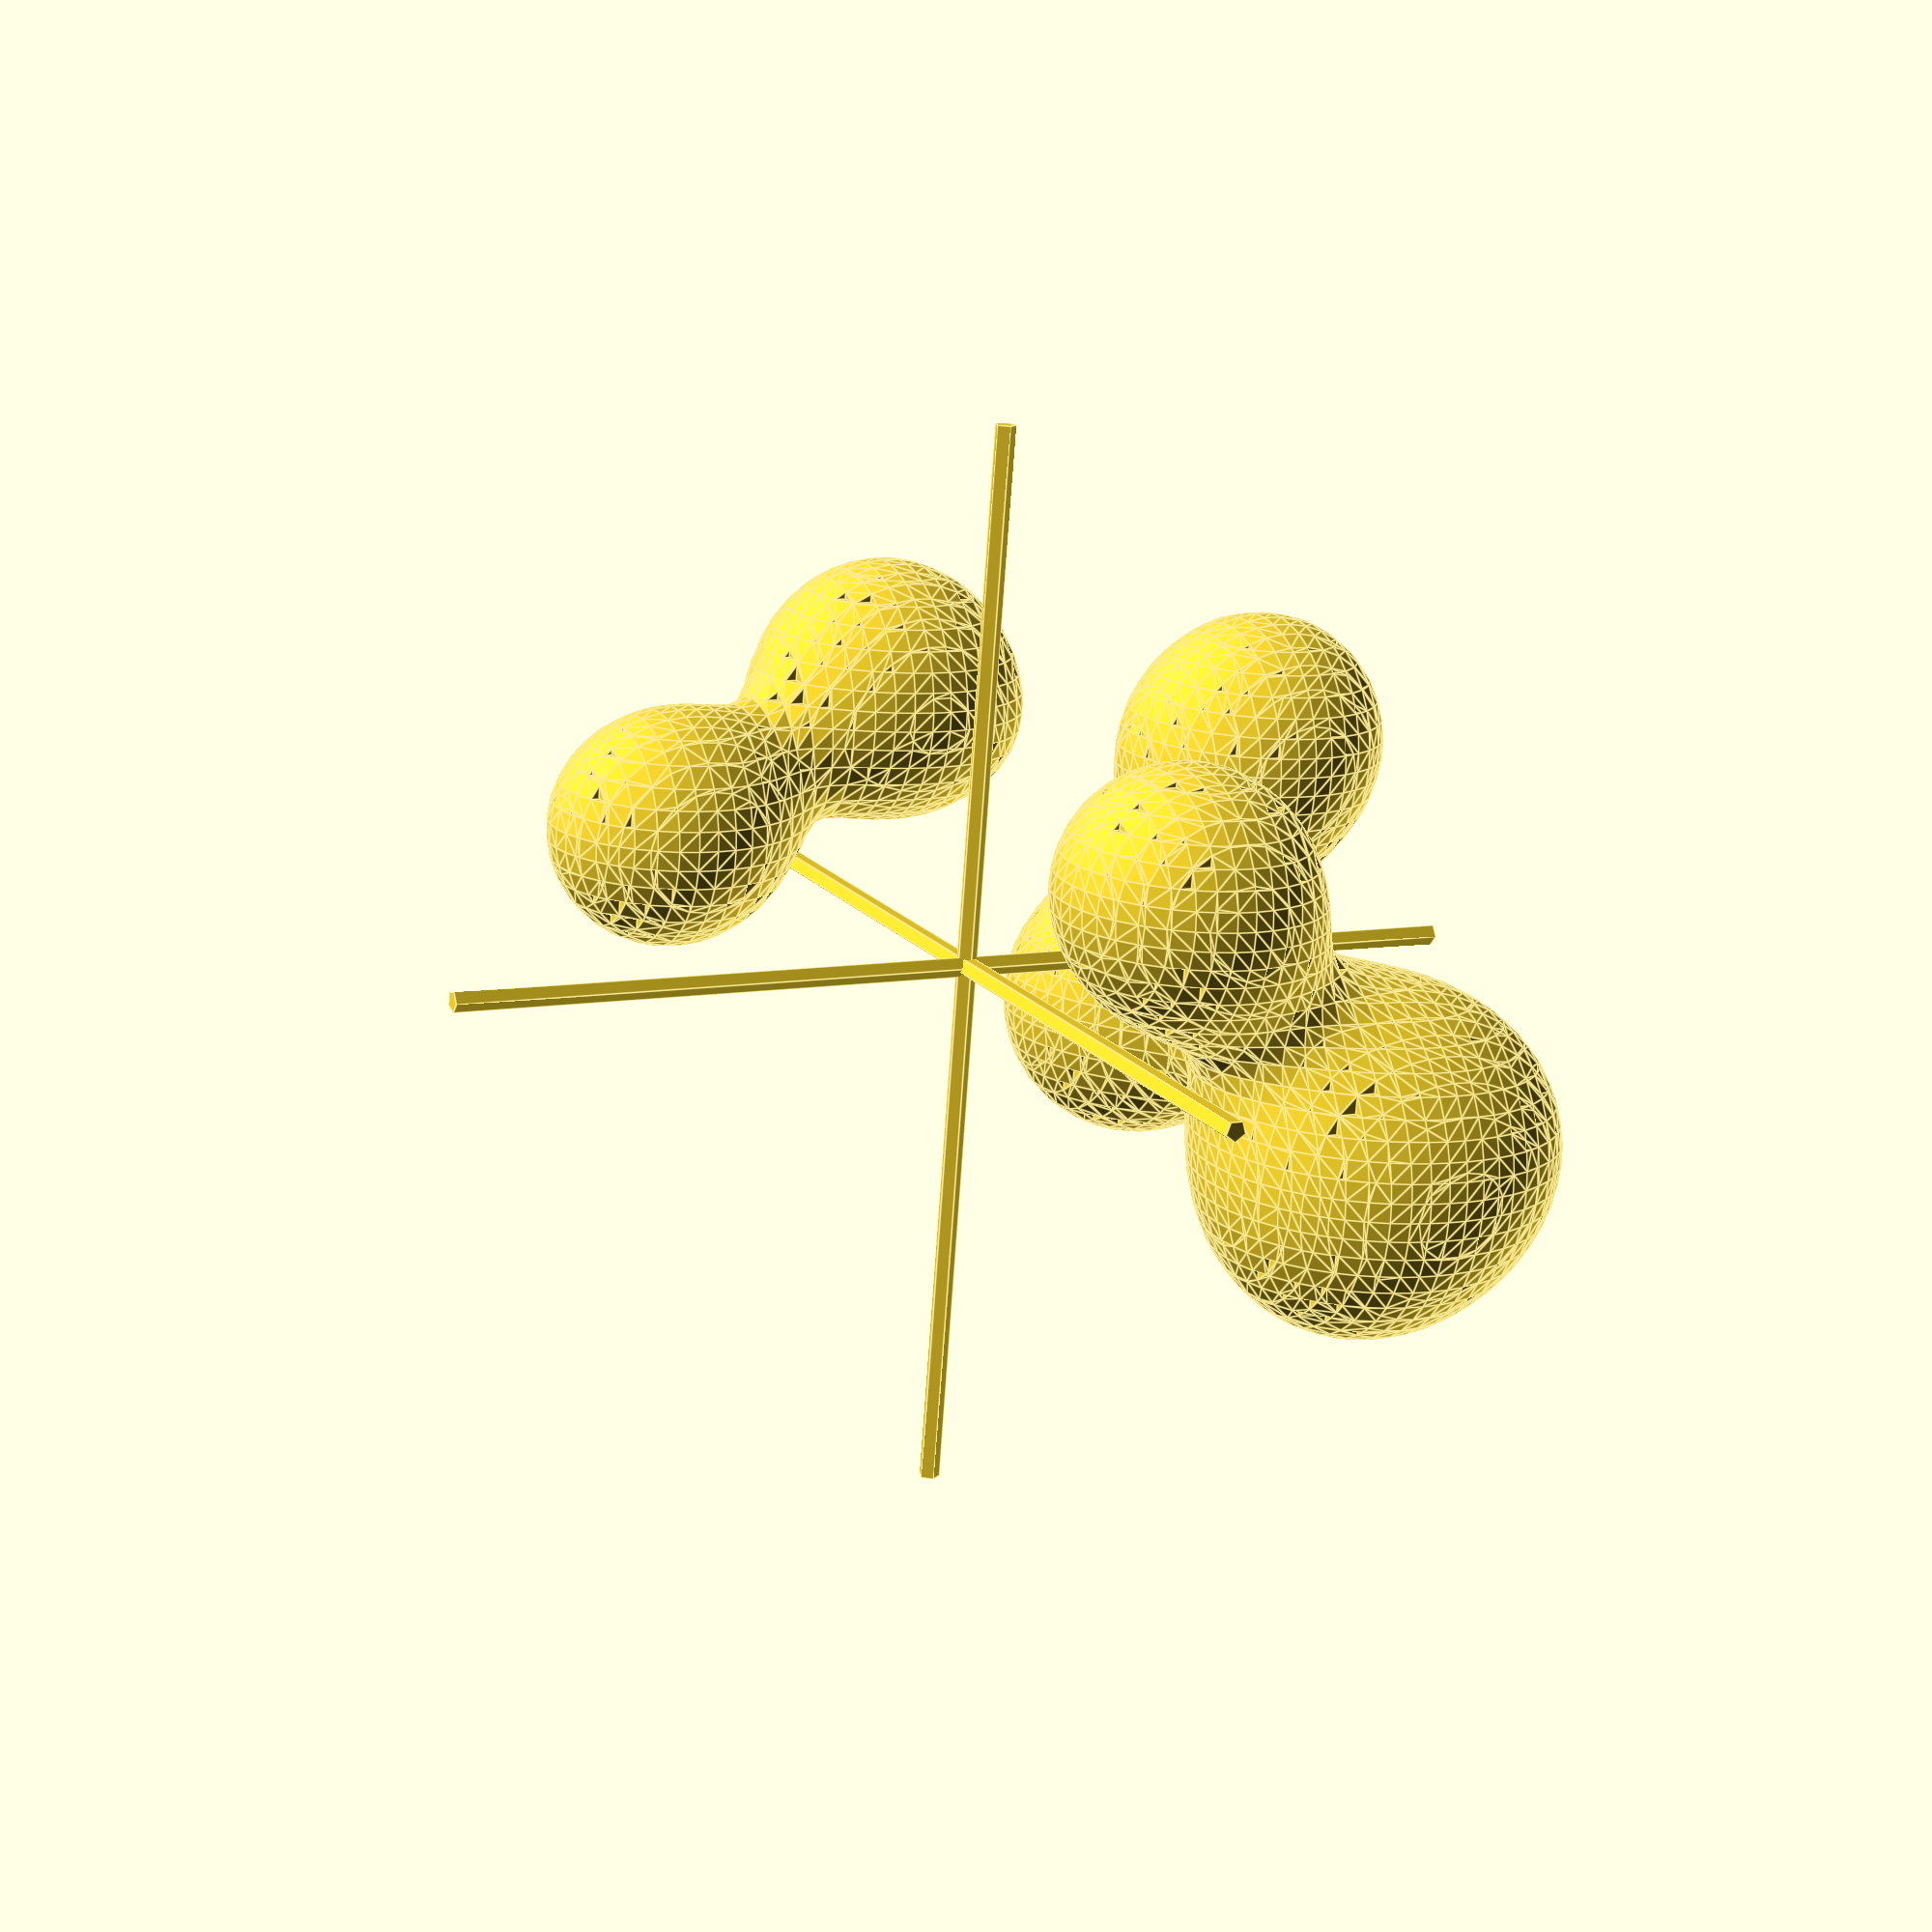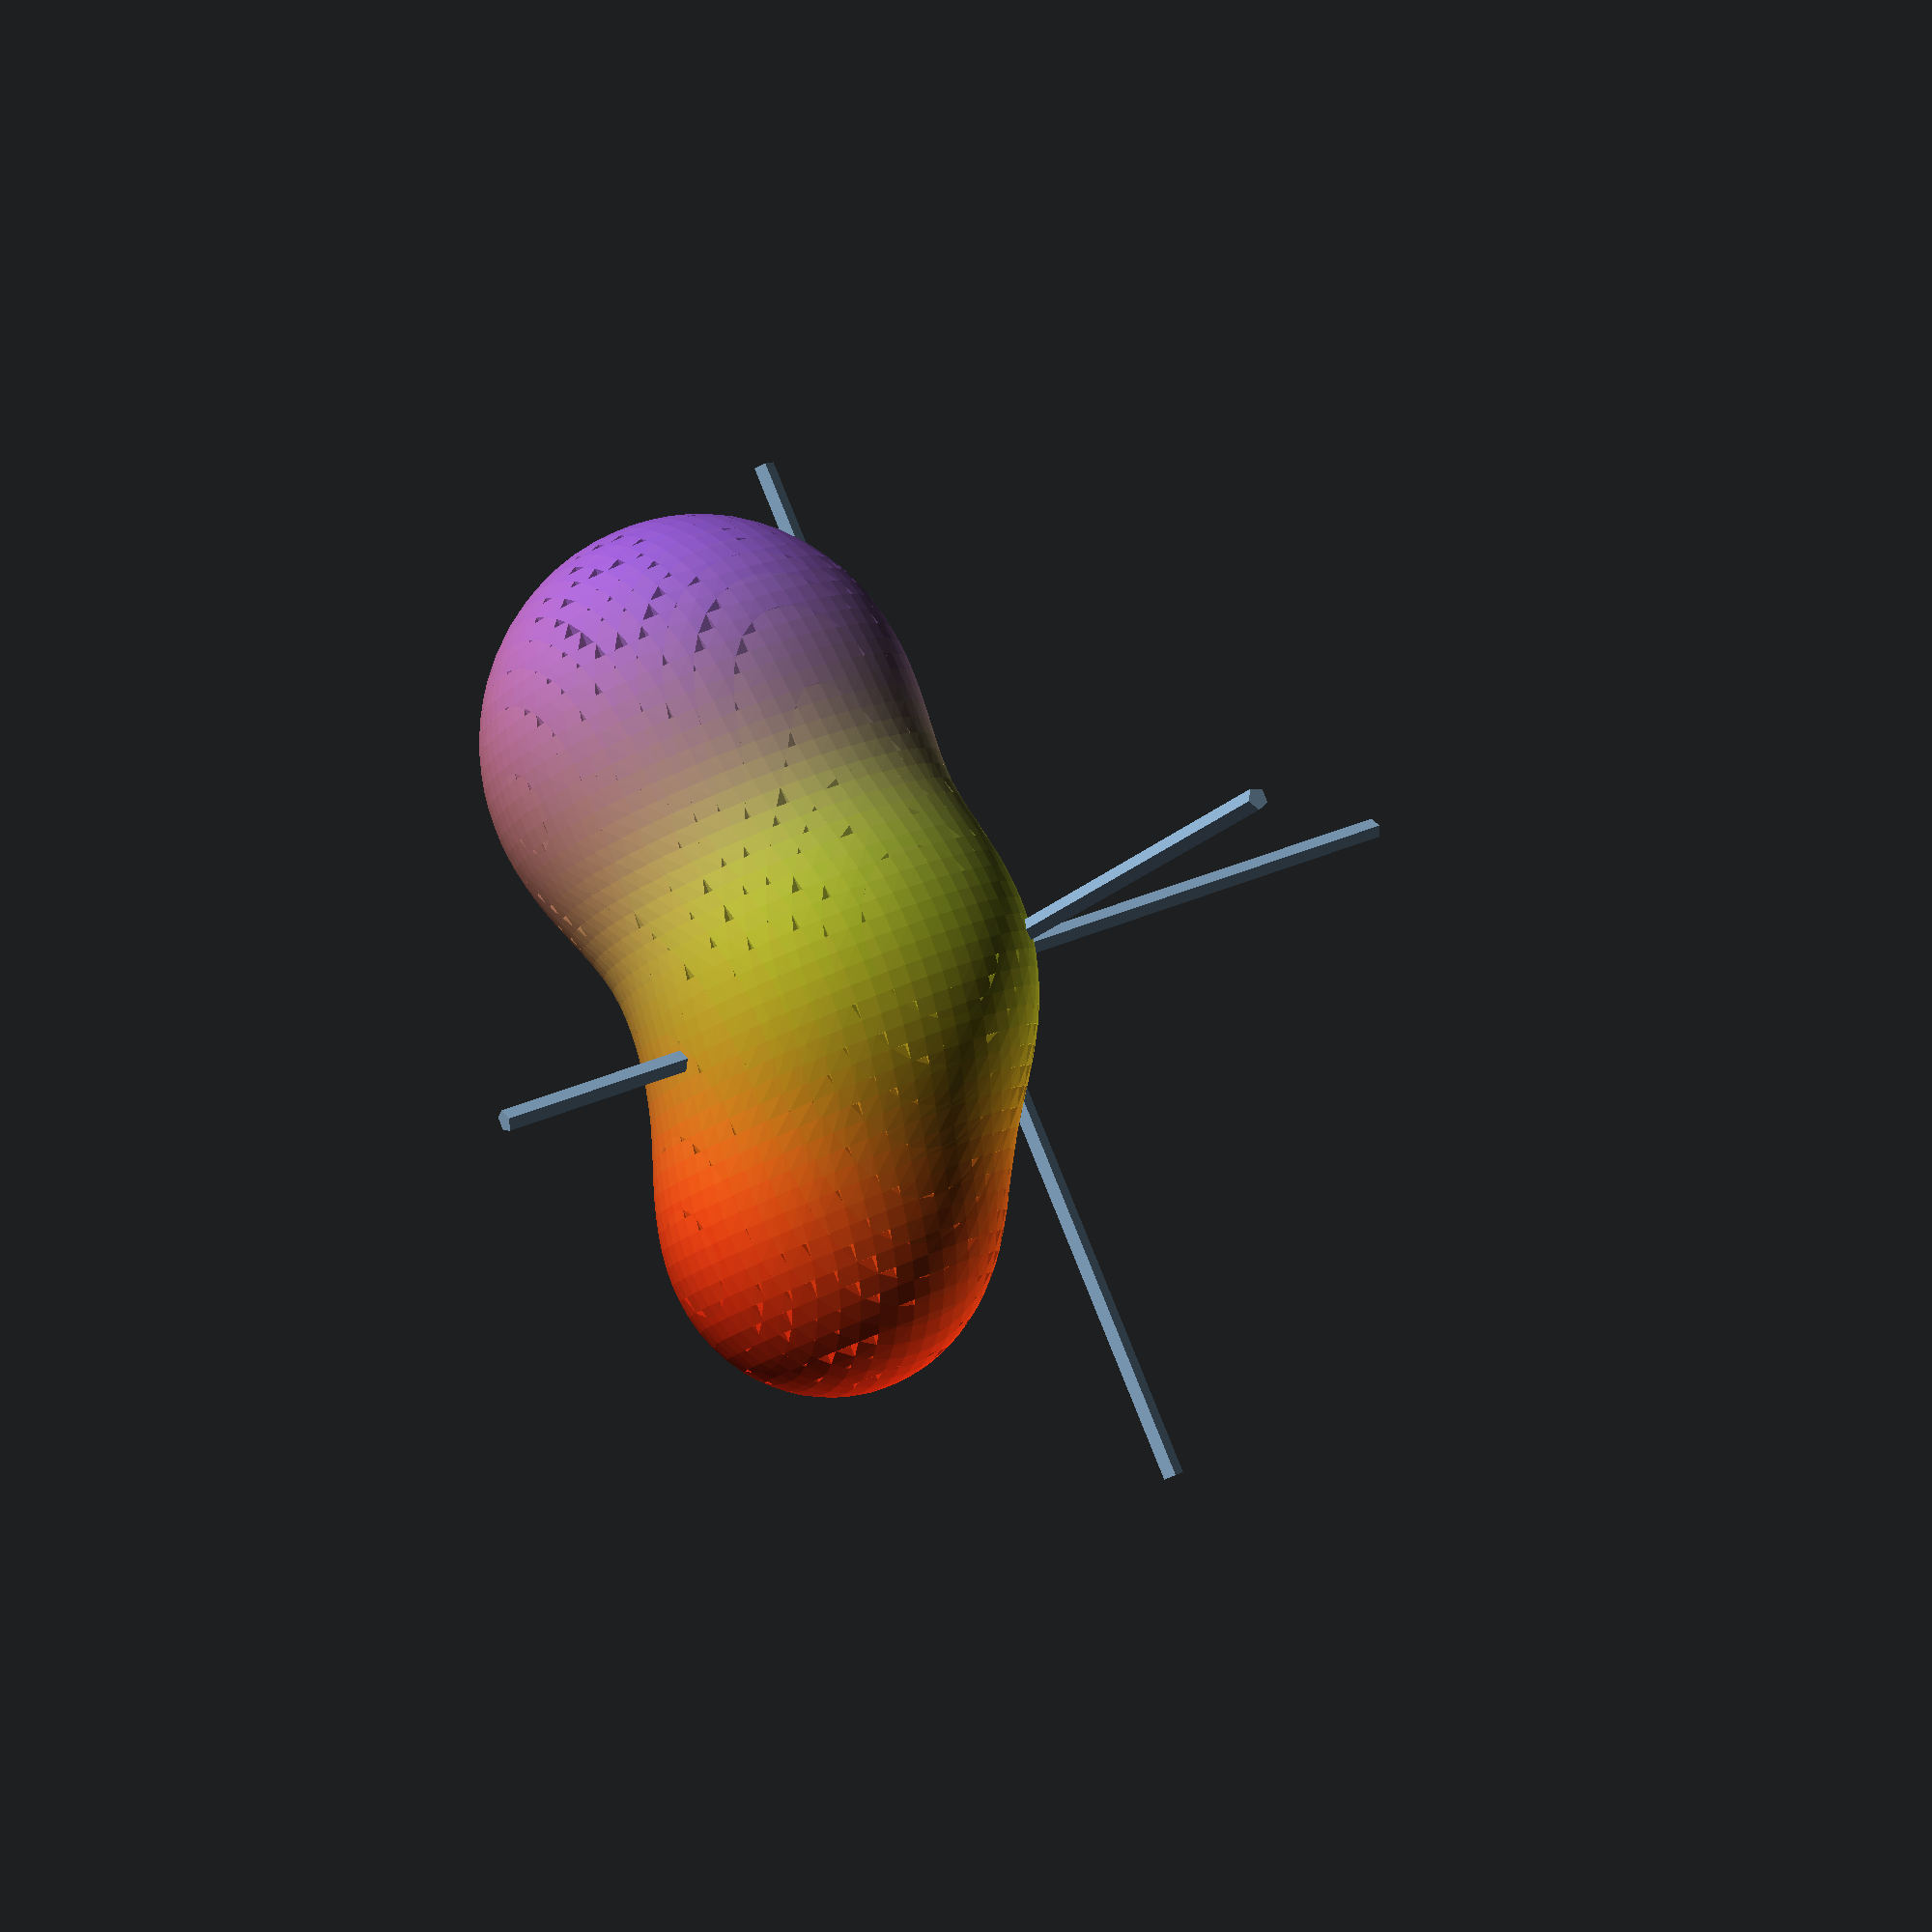
<openscad>
/*
SomeBalls.scad
Public Domain Code
Based on Metaballs By: William A Adams 	4 June 2011

This code is a simplified implementation of the 'metaball' and uses "Marching Cubes" to register the isosurface which is the interaction of the various balls. All Cubes are tested and a joint hull is generated of each corner that lies inside the threshold  of the metaball 



*/
Resolution = 1;//[5:5:50]
MinSubdivisions=6;//[2:1:10] 
// Smaller number larger blob
Thresh1 = 0.7;// [1.5:0.01:2.5]
Diagnostic=false;
Oversize=0.5;
// List Format [[x,y,z,r],[x,y,z,r]]
//MyBallList=[[0, 0, 0, 15]];//Threshold = 1.95
balls=ceil(rands(1,20, 1)[0]);
echo(balls,20/sqrt(balls*2));
MyBallList=[ for(i=[0:balls-1])Lotto(20/sqrt(balls*2))];
cylinder(100,1,1,center=true);
rotate([90,0,0])cylinder(100,1,1,center=true);
rotate([0,90,0])cylinder(100,1,1,center=true);





DrawMetaballs(MyBallList,Thresh1);
//color(rndc())for(i=[0:8]){translate([rands(0, 125, 1)[0],rands(15, 30, 1)[0],rands(15, 35, 1)[0]])rotate([0,90,0])sphere(20,$fn=12);}


module DrawMetaballs(BallList,Threshold) {
     ColorList = [ for(i=[0:len(BallList)])lim31(1,rndc()) ];
 for(i=[0:len(BallList)-1]){
 
      
 color("Blue",0.1) % translate([BallList[i][0],BallList[i][1],BallList[i][2]])  sphere(BallList[i][3]);
     
 color("RED",0.5) # translate([BallList[i][0],BallList[i][1],BallList[i][2]])  sphere(BallList[i][3]*Thresh1);
     };
 
// boundary plus some extra
x=findMin(BallList, 0);
y= findMin(BallList, 1);
 z=findMin(BallList, 2);
 mx=findMax(BallList, 0);
my= findMax(BallList, 1);
 mz=findMax(BallList, 2);
size=max(mx-x,my-y,mz-z)*(1+Oversize);
sx=x+(mx-x)/2-size/2;
 sy=y+(my-y)/2-size/2;
 sz=z+(mz-z)/2-size/2;
     //%translate([x+(mx-x)/2,y+(my-y)/2,z+(mz-z)/2])cube(size,center=true);
DrawSubMetaballs(BallList,ColorList,Threshold,sx,sy,sz,size); 
    


 }
module DrawSubMetaballs(BallList,ColorList,Threshold,x,y,z,Size,i=0) {    
  //  echo(i,Size);
 h=Size*0.5  ;
//echo( Ballprox3D(x+h ,y+h, z+h, BallList, len(BallList) - 1)<Size);

suma =  BallField3D(x, y, z, BallList, len(BallList) - 1) ;
sumb =  BallField3D(x + Size, y, z, BallList, len(BallList) - 1) ;
sumc =  BallField3D(x, y + Size, z, BallList, len(BallList) - 1) ;
sumd =  BallField3D(x + Size, y + Size, z, BallList, len(BallList) - 1) ;
sume =  BallField3D(x, y, z + Size, BallList, len(BallList) - 1) ;
sumf =  BallField3D(x + Size, y, z + Size, BallList, len(BallList) - 1) ;
sumg =  BallField3D(x, y + Size, z + Size, BallList, len(BallList) - 1) ;
sumh =  BallField3D(x + Size, y + Size, z + Size, BallList, len(BallList) - 1) ;
sumcolor =lim31(1, ColorField3D(x, y, z, BallList,ColorList, len(BallList) - 1));
//echo (suma);
    


// test for empty and full Cubes
/* if (i<MinSubdivisions && Ballprox3D(x+h ,y+h, z+h, BallList, len(BallList) - 1)<Size*2.5){ 
   
    DrawSubMetaballs(BallList,ColorList,Threshold,x,y,z,h,i+1);
    DrawSubMetaballs(BallList,ColorList,Threshold,x+h,y,z,h,i+1);
    DrawSubMetaballs(BallList,ColorList,Threshold,x,y+h,z,h,i+1);
    DrawSubMetaballs(BallList,ColorList,Threshold,x+h,y+h,z,h,i+1);
    
    DrawSubMetaballs(BallList,ColorList,Threshold,x,y,z+h,h,i+1);
    DrawSubMetaballs(BallList,ColorList,Threshold,x+h,y,z+h,h,i+1);
    DrawSubMetaballs(BallList,ColorList,Threshold,x,y+h,z+h,h,i+1);
    DrawSubMetaballs(BallList,ColorList,Threshold,x+h,y+h,z+h,h,i+1);
    
    }else {*/

if (  (suma <= Threshold && sumb <= Threshold && sumc <= Threshold && sumd <= Threshold && sume <= Threshold && sumf <= Threshold && sumg <= Threshold && sumh <=Threshold)&& Ballprox3D(x+h ,y+h, z+h, BallList, len(BallList) - 1)>Size*6 &&i>MinSubdivisions-2) {if (Diagnostic){translate([x, y, z]) %cube(Size);}} 
else if ( suma > Threshold && sumb > Threshold && sumc > Threshold && sumd > Threshold && sume > Threshold && sumf > Threshold && sumg > Threshold && sumh > Threshold&&i>MinSubdivisions-2){
translate([x, y, z])  color(sumcolor) cube(Size);} 


else if(i<MinSubdivisions ){ 
    h=Size*0.5  ;
    DrawSubMetaballs(BallList,ColorList,Threshold,x,y,z,h,i+1);
    DrawSubMetaballs(BallList,ColorList,Threshold,x+h,y,z,h,i+1);
    DrawSubMetaballs(BallList,ColorList,Threshold,x,y+h,z,h,i+1);
    DrawSubMetaballs(BallList,ColorList,Threshold,x+h,y+h,z,h,i+1);
    
    DrawSubMetaballs(BallList,ColorList,Threshold,x,y,z+h,h,i+1);
    DrawSubMetaballs(BallList,ColorList,Threshold,x+h,y,z+h,h,i+1);
    DrawSubMetaballs(BallList,ColorList,Threshold,x,y+h,z+h,h,i+1);
    DrawSubMetaballs(BallList,ColorList,Threshold,x+h,y+h,z+h,h,i+1);}
else { 

    // For every corner inside treshold make and mirror a corner piece, hull the lot.
   //echo
    //color(rndc())
    color(sumcolor)
    hull(){
        
        sab=inter(suma,sumb,Threshold)*Size;
sac=inter(suma,sumc,Threshold)*Size;
sae=inter(suma,sume,Threshold)*Size;
sba=inter(sumb,suma,Threshold)*Size;
sbd=inter(sumb,sumd,Threshold)*Size;
sbf=inter(sumb,sumf,Threshold)*Size;
sca=inter(sumc,suma,Threshold)*Size;
scd=inter(sumc,sumd,Threshold)*Size;
scg=inter(sumc,sumg,Threshold)*Size;
sdb=inter(sumd,sumb,Threshold)*Size;
sdc=inter(sumd,sumc,Threshold)*Size;
sdh=inter(sumd,sumh,Threshold)*Size;
sea=inter(sume,suma,Threshold)*Size;
seg=inter(sume,sumg,Threshold)*Size;
sef=inter(sume,sumf,Threshold)*Size;
sfh=inter(sumf,sumh,Threshold)*Size;
sfe=inter(sumf,sume,Threshold)*Size;
sfb=inter(sumf,sumb,Threshold)*Size;
sge=inter(sumg,sume,Threshold)*Size;
sgh=inter(sumg,sumh,Threshold)*Size;
sgc=inter(sumg,sumc,Threshold)*Size;
shg=inter(sumh,sumg,Threshold)*Size;
shf=inter(sumh,sumf,Threshold)*Size;
shd=inter(sumh,sumd,Threshold)*Size;
if (suma > Threshold){    translate([x, y, z])  Corner(sab,sac,sae);}
if (sumb > Threshold){    translate([x + Size, y, z])  Corner(-sba,sbd,sbf);}
if (sumc > Threshold){  translate([x, y + Size, z])  Corner(scd,-sca,scg);}
if (sumd > Threshold){    translate([x + Size, y + Size, z]) Corner(-sdc,-sdb,sdh);}
    
if (sume > Threshold){   translate([x, y, z + Size])  Corner(sef,seg,-sea);}
if (sumf > Threshold){   translate([x + Size, y, z + Size])  Corner(-sfe,sfh,-sfb);}
if (sumg > Threshold){    translate([x, y + Size, z + Size])  Corner(sgh,-sge,-sgc);}
if (sumh > Threshold){    translate([x + Size, y + Size, z + Size]) Corner(-shg,-shf,-shd);}
}
    }
}

//}




//Corner piece
module Corner(u=0.5,v=0.5,w=0.5) {scale([u,v,w])
polyhedron
    (points = [	       [0,0,0],[1,0,0],[0,1,0],[0,0,1],],      faces = [		  [0,0,1],[0,0,2],[0,0,3],[1,2,3]
		  ]
     );}
     
     function lim31(l, v) = v / len3(v) * l;
     function len3(v) = sqrt(pow(v[0], 2) + pow(v[1], 2) + pow(v[2], 2));
// Random color

function Lotto(i) = [rands(-30,30, 1)[0],rands(-30, 35, 1)[0],(SC3(rands(0,1, 1)[0])-0.5)*50,i];

//Field function
     function ColorField3D(x, y, z, BallSack,Colorsack, i) = (i == 0) ? Powercolor(x, y, z, BallSack[0])*Colorsack[0]: Powercolor(x, y, z, BallSack[i])*Colorsack[i] + ColorField3D(x, y, z, BallSack,Colorsack, i - 1);

function Powercolor(x, y, z, Ball) = SC3(Ball[3]/( sqrt((x - Ball[0]) * (x - Ball[0]) + (y - Ball[1]) * (y - Ball[1]) + (z - Ball[2]) * (z - Ball[2]))))    ;
     function Proxyball(x, y, z, Ball) = (abs(x - Ball[0])  + abs(y - Ball[1]) + abs(z - Ball[2]) );
     
     function Powerball(x, y, z, Ball) =SC3(Ball[3]/( sqrt((x - Ball[0]) * (x - Ball[0]) + (y - Ball[1]) * (y - Ball[1]) + (z - Ball[2]) * (z - Ball[2])))) ;

 //function Powerball(x, y, z, Ball) = min(SC3(Ball[3]/abs(x - Ball[0])),SC3(Ball[3]/abs(y - Ball[1])),SC3(Ball[3]/abs(z - Ball[2]))) ;
//function Powerball(x, y, z, Ball) =Ball[3]/  ( (abs(x - Ball[0])  + abs(y - Ball[1])  + abs(z - Ball[2]))/2.5);
// Recursive Field Evaluation
function BallField3D(x, y, z, BallSack, i) = (i == 0) ? Powerball(x, y, z, BallSack[0]): Powerball(x, y, z, BallSack[i]) + BallField3D(x, y, z, BallSack, i - 1);
  //   function BallField3D(x, y, z, BallSack, i) = (i == 0) ? Powerball(x, y, z, BallSack[0]): max(Powerball(x, y, z, BallSack[i]) , BallField3D(x, y, z, BallSack, i - 1));
     
     
 function Ballprox3D(x, y, z, BallSack, i) = (i == 0) ? Proxyball(x, y, z, BallSack[0]): smin(Proxyball(x, y, z, BallSack[i]) , Ballprox3D(x, y, z, BallSack, i - 1));
function rndc() = [round(rands(0, 2, 1)[0])/2, round(rands(0, 2, 1)[0])/2, round(rands(0, 2, 1)[0])/2];
     //interpolate
function inter(t,r,Threshold)=(t==r)?1:(t>Threshold)?(r<Threshold)? abs(Threshold-t)/abs(t-r) :0 :(r>Threshold)? abs(Threshold-t)/abs(t-r) :1 ;
// Recursive find min/max extremes
function findMax(v, select, i = 0) = ((i + 1) < len(v)) ? max(v[i][select] + abs(v[i][3]) + Resolution, findMax(v, select, i + 1)): v[i][select] + abs(v[i][3]) + Resolution;
function findMin(v, select, i = 0) = ((i + 1) < len(v)) ? min(v[i][select] - abs(v[i][3]) - Resolution, findMin(v, select, i + 1)): v[i][select] - abs(v[i][3]) - Resolution;
function SC3 (a)= let( b=clamp(a))(b * b * (3 - 2 * b));
function smin( a, b, k=0.2 )
=let( h = clamp( 0.5+0.5*(b-a)/k, 0.0, 1.0 ))mix( b, a, h ) - k*h*(1.0-h);
function clamp (a,b=0,c=10)=min(max(a,b),c);
function mix(a,b,h)=a*h+b*(1-h);
</openscad>
<views>
elev=74.2 azim=63.4 roll=356.0 proj=p view=edges
elev=198.5 azim=205.3 roll=28.9 proj=p view=solid
</views>
